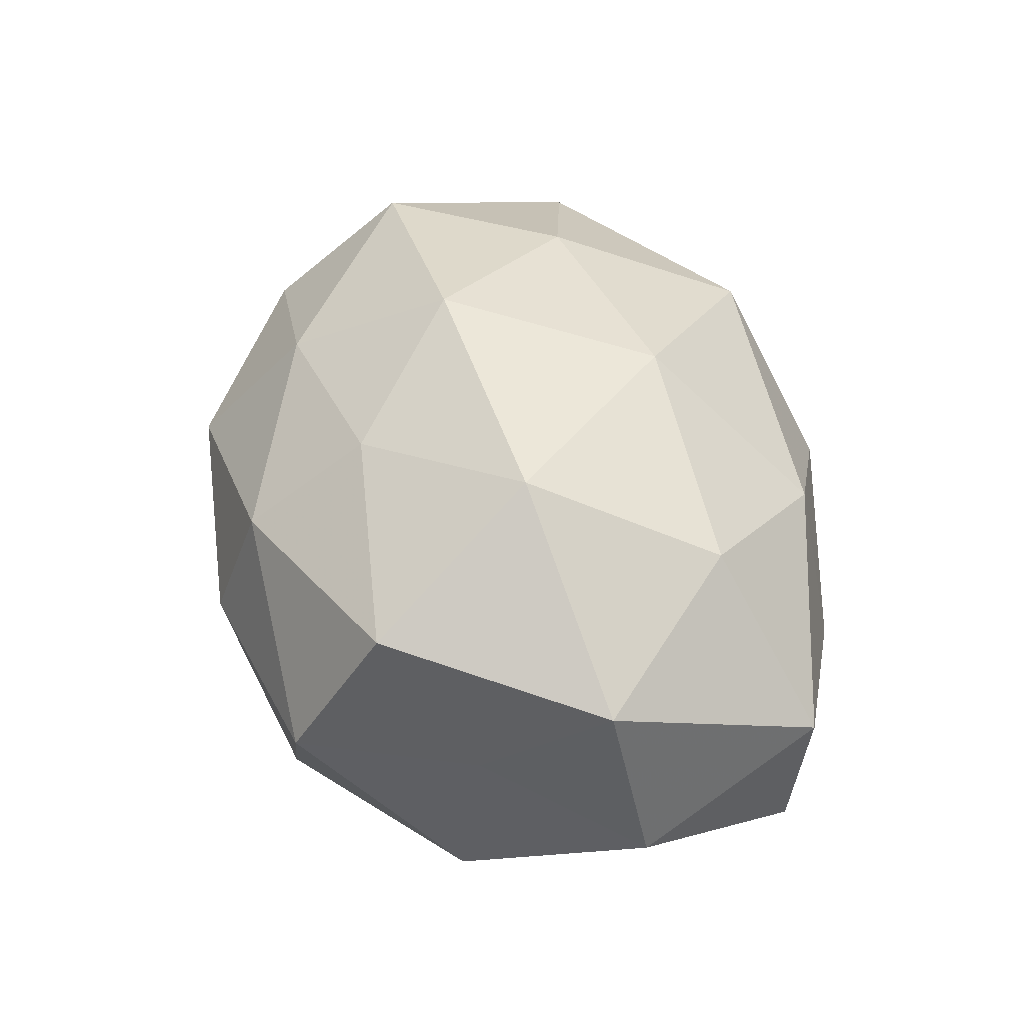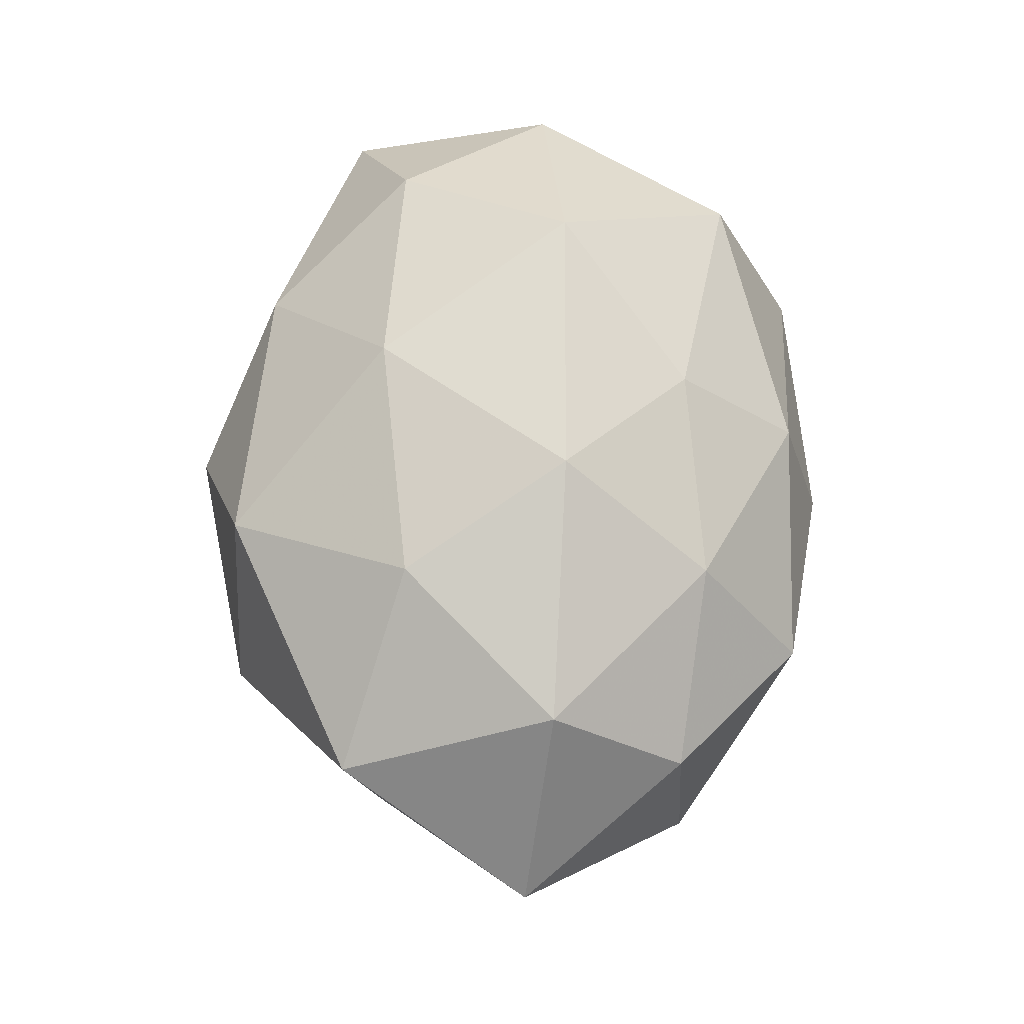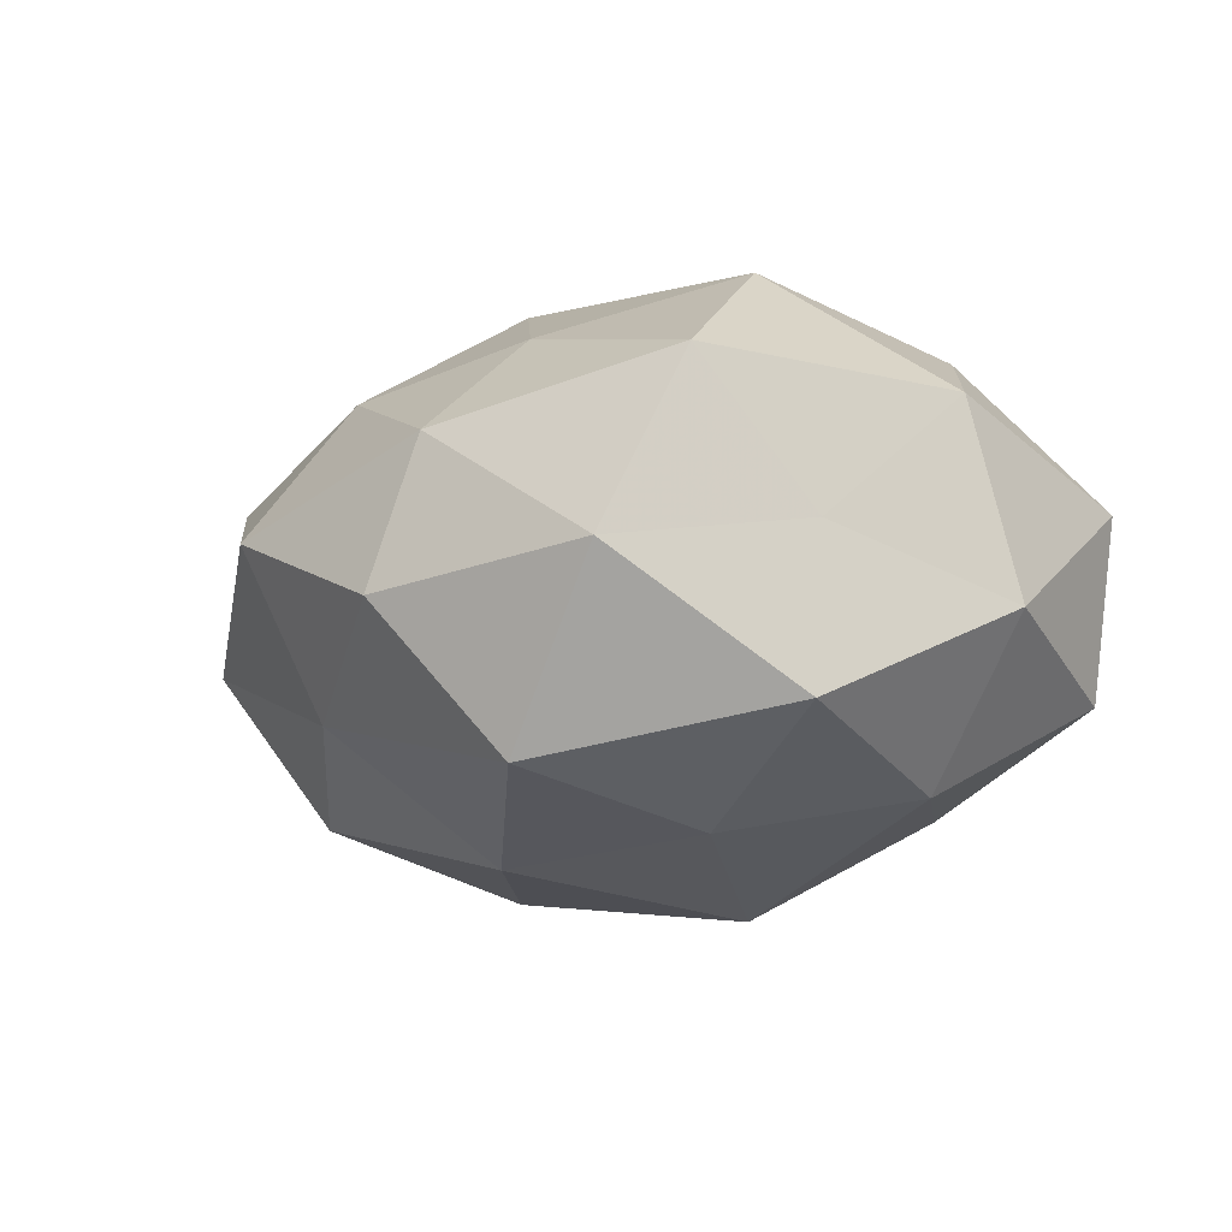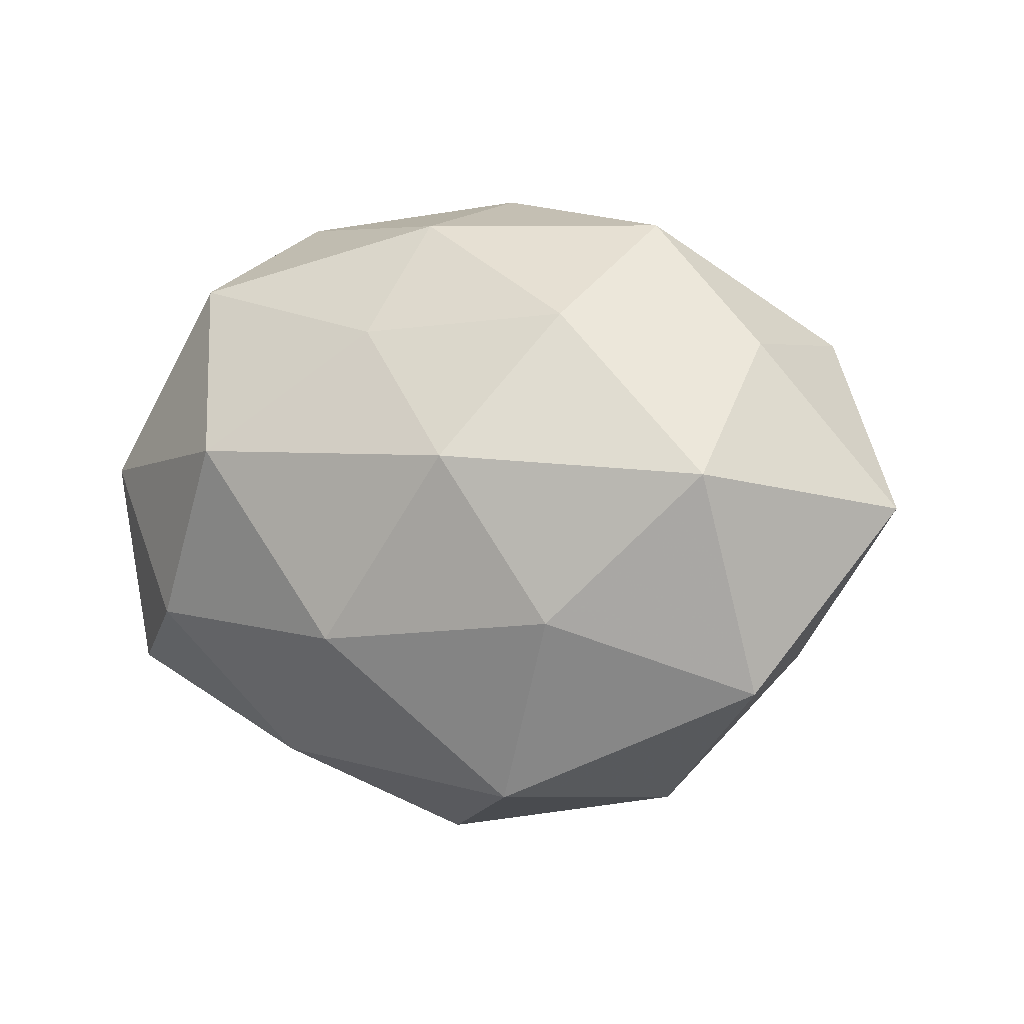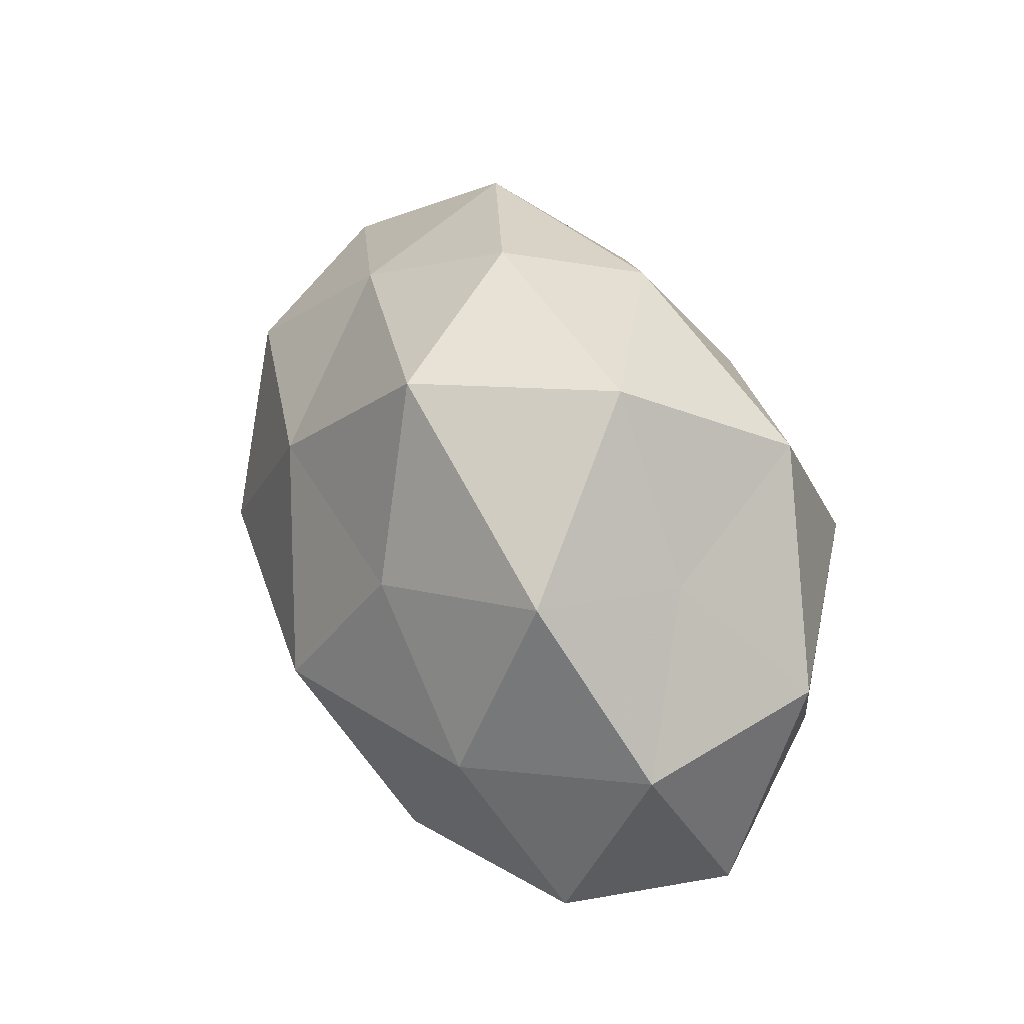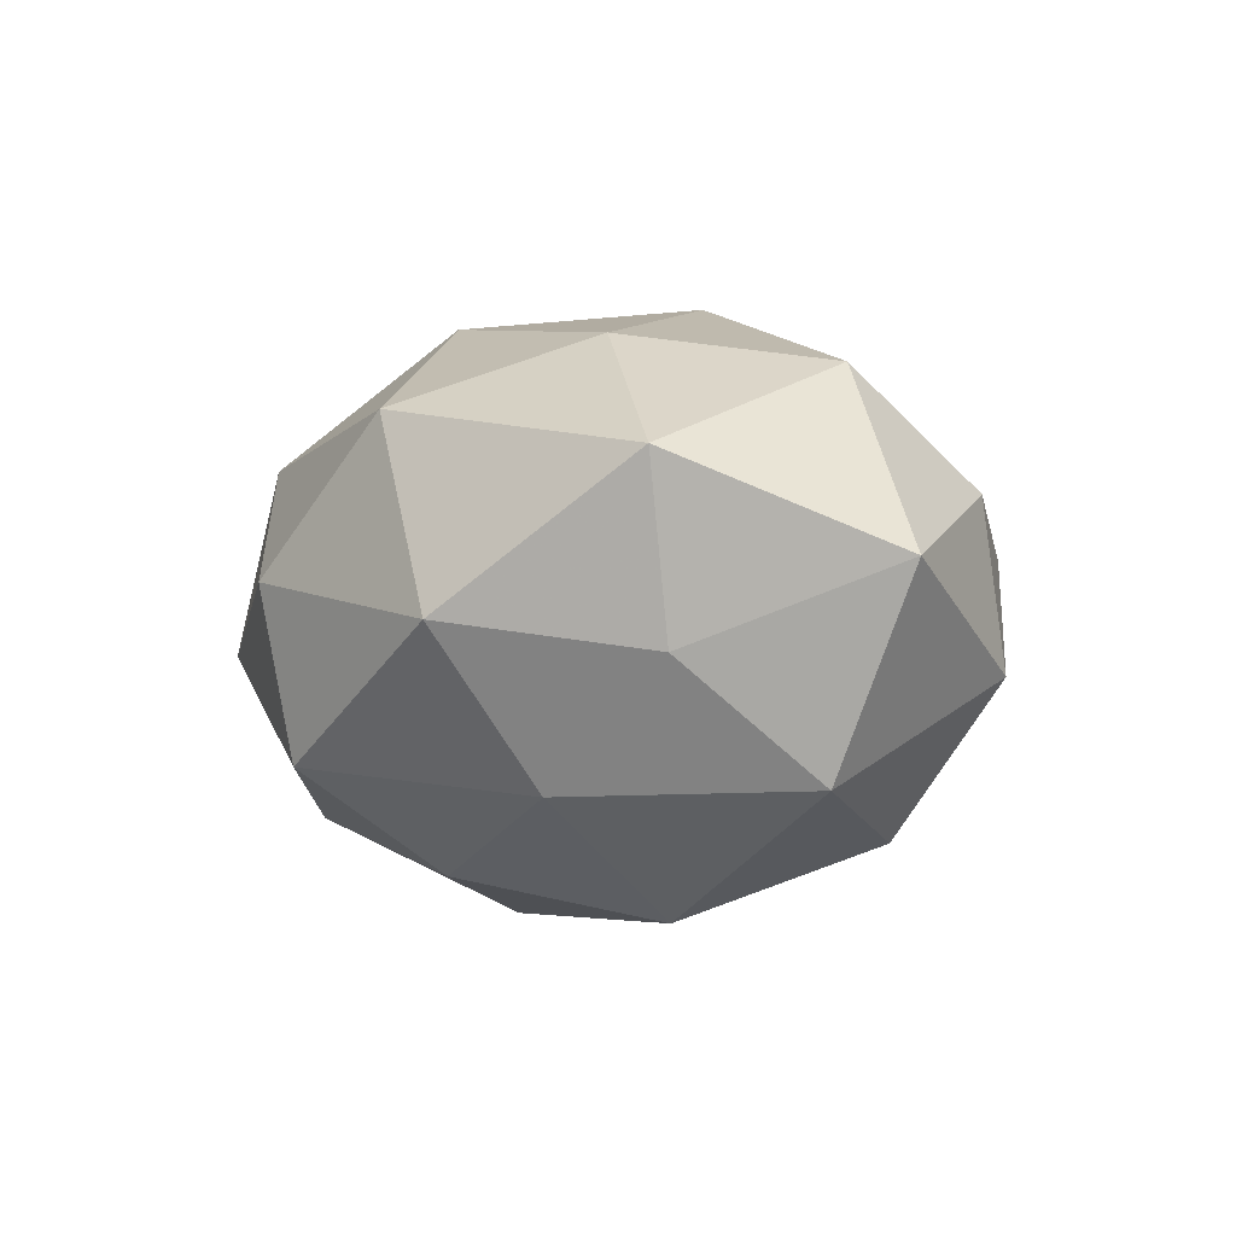
<metadata>
{"format":"obj","ext":"obj","renderer":"f3d","projection":"perspective","resolution":1024,"background":"white","views":[{"elev":48.3,"azim":-109.9,"up":"+Z"},{"elev":67.3,"azim":88.4,"up":"+Z"},{"elev":-6.4,"azim":-140.9,"up":"+Z"},{"elev":-0.6,"azim":26.9,"up":"+Y"},{"elev":39.1,"azim":-110.3,"up":"+Y"},{"elev":-0.4,"azim":57.9,"up":"+Z"}]}
</metadata>
<code>
v -0.003233 0.02195 0.02604
v -0.03779 -0.001016 -0.02275
v 0.04706 -0.003105 -0.01827
v -0.0512 0.002413 -0.00427
v 0.04233 0.01986 0.01149
v 0.02208 -0.01321 0.0282
v 0.01249 -0.03468 0.02001
v 0.04294 -0.02158 0.01513
v -0.0467 0.005752 0.01733
v 0.02559 -0.023 -0.01938
v -0.04717 -0.01867 -0.01287
v -0.0221 0.007477 0.03306
v -0.01328 0.03656 -0.01988
v -0.04928 -0.01946 0.007559
v -0.02086 -0.03056 0.01548
v 0.04494 0.02087 -0.007422
v -0.02424 -0.02308 -0.02436
v 0.02083 0.0235 0.02164
v 0.02487 -0.0362 -0.001573
v 0.01064 0.00639 0.03305
v -0.02966 0.02854 0.02116
v -0.0003135 -0.0383 -0.01704
v 0.00464 0.01734 -0.0299
v 0.03251 0.01543 -0.02513
v 0.00239 -0.02132 -0.02916
v -0.003301 -0.04096 0.002506
v -0.006045 -0.01542 0.03114
v 0.01816 0.03086 -0.01464
v -0.01243 -0.003901 -0.03541
v 0.02102 -0.004703 -0.03351
v 0.04026 0.004035 0.02455
v -0.0007788 0.03615 0.01457
v 0.02623 0.03571 0.005201
v 0.002017 0.04126 -0.002724
v -0.02725 -0.03278 -0.005555
v -0.02578 0.03867 0.001185
v -0.03849 0.01916 0.003979
v -0.03379 -0.01272 0.02488
v -0.02147 0.01488 -0.02641
v 0.04113 -0.01813 -0.004768
v -0.03962 0.02202 -0.01395
v 0.05683 0.0002381 0.004438
f 6 7 8
f 11 4 2
f 9 4 14
f 14 4 11
f 2 17 11
f 7 19 8
f 12 20 1
f 1 20 18
f 12 1 21
f 12 21 9
f 10 19 22
f 24 16 3
f 25 10 22
f 22 17 25
f 15 26 7
f 7 26 19
f 22 19 26
f 27 7 6
f 15 7 27
f 27 6 20
f 27 20 12
f 23 13 28
f 24 28 16
f 24 23 28
f 29 17 2
f 29 25 17
f 3 10 30
f 24 3 30
f 24 30 23
f 30 10 25
f 30 29 23
f 30 25 29
f 8 31 6
f 18 31 5
f 20 6 31
f 20 31 18
f 18 32 1
f 21 1 32
f 16 33 5
f 5 33 18
f 28 33 16
f 33 32 18
f 28 13 34
f 28 34 33
f 33 34 32
f 14 11 35
f 14 35 15
f 35 11 17
f 35 17 22
f 15 35 26
f 26 35 22
f 21 32 36
f 34 13 36
f 36 32 34
f 9 37 4
f 9 21 37
f 37 21 36
f 38 12 9
f 38 9 14
f 38 14 15
f 38 27 12
f 38 15 27
f 23 39 13
f 39 29 2
f 23 29 39
f 3 40 10
f 8 19 40
f 10 40 19
f 4 41 2
f 13 41 36
f 4 37 41
f 36 41 37
f 2 41 39
f 13 39 41
f 16 42 3
f 16 5 42
f 42 5 31
f 42 31 8
f 3 42 40
f 40 42 8

</code>
